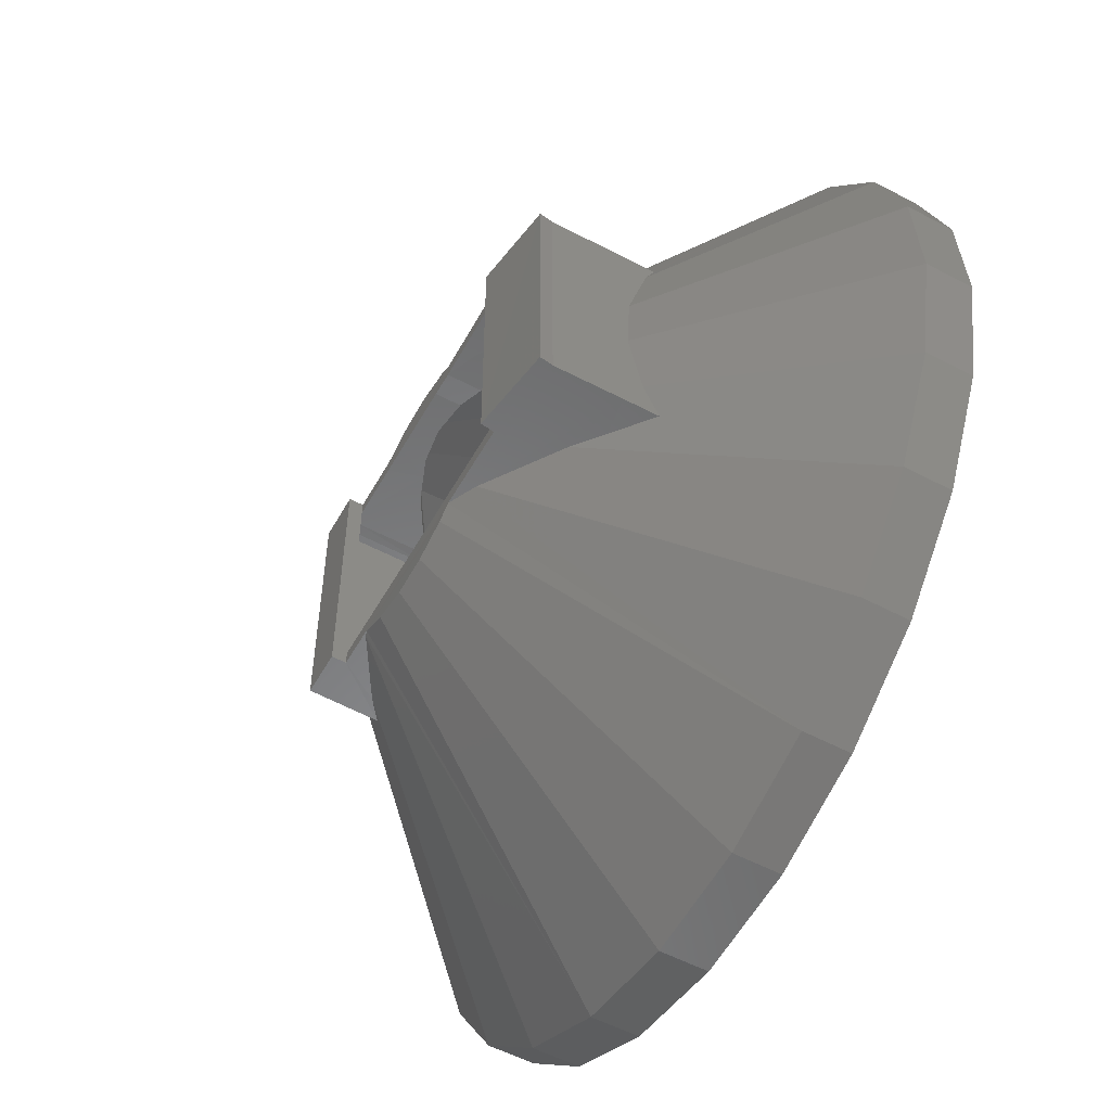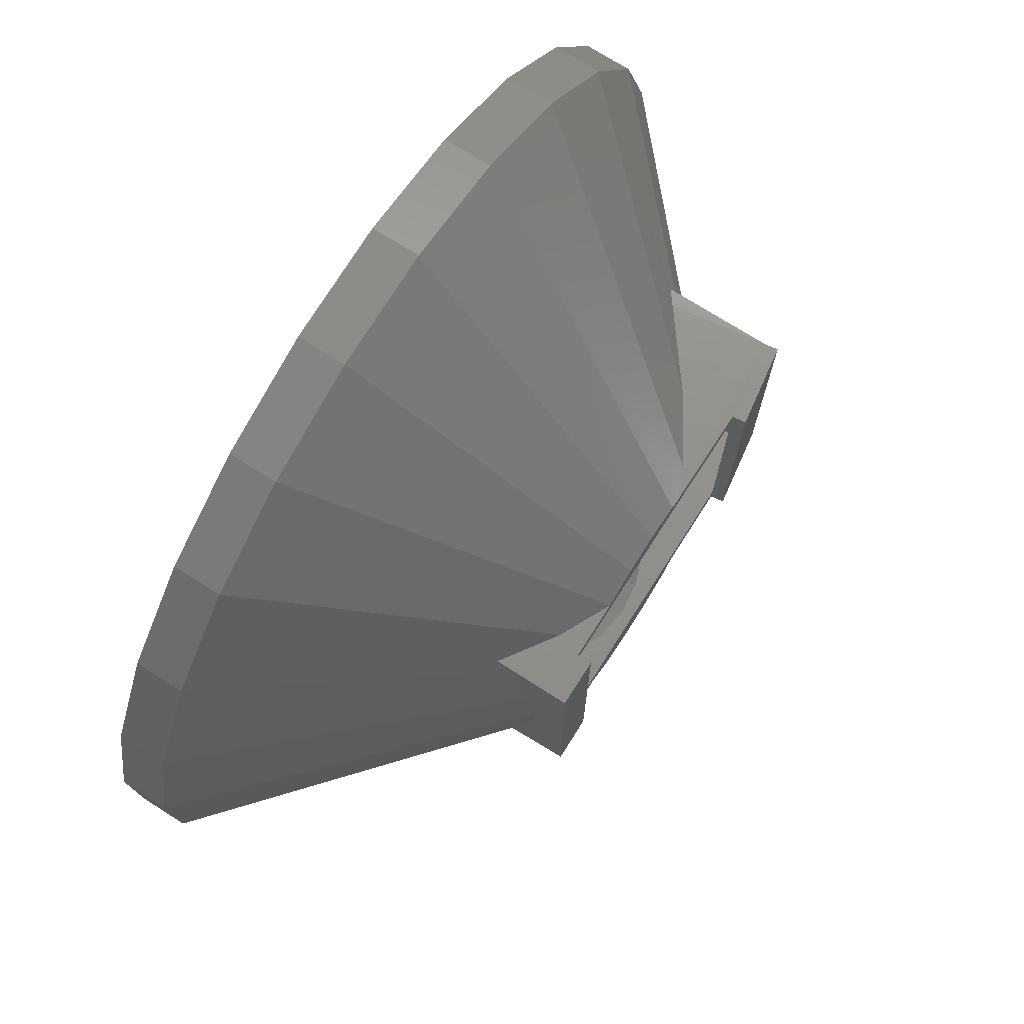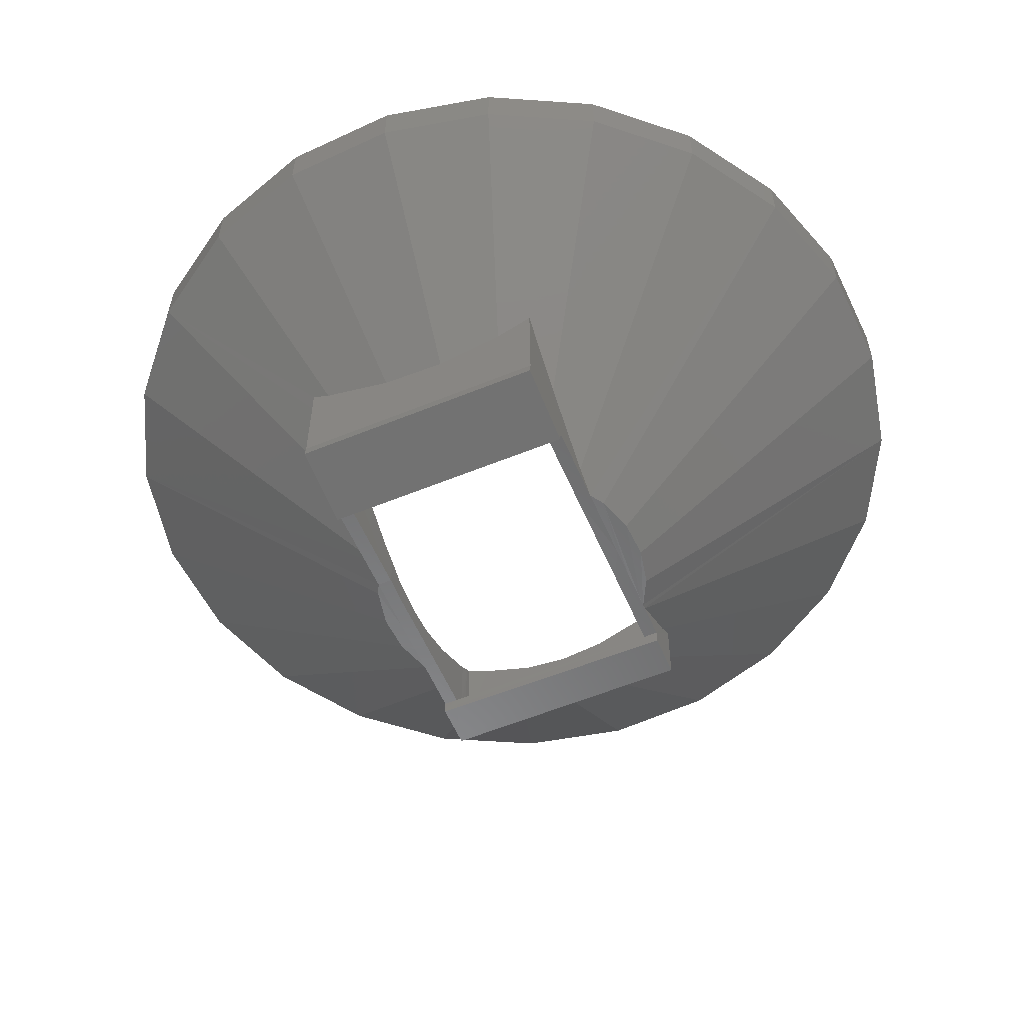
<metadata>
{"format":"stl","ext":"stl","renderer":"f3d","projection":"perspective","resolution":1024,"background":"white","views":[{"elev":-55.3,"azim":-119.1,"up":"+Y"},{"elev":72.8,"azim":122.4,"up":"+Y"},{"elev":-56.6,"azim":-67.0,"up":"+Z"}]}
</metadata>
<code>
# stl→obj: 326 verts, 652 faces
v 3.29 -1.261 0.02967
v 1.637 -1.51 0.02288
v 1.25 -1.26 0.02864
v 4.158 -1.262 0.03085
v 5.163 -1.262 0.03063
v 2.597 -1.819 0.02288
v 5.357 -1.263 0.0307
v 3.604 -1.869 0.02288
v 4.59 -1.656 0.02288
v -1.72 5.106 3.23
v -1.27 5.1 1.758
v -0.888 5.1 2.572
v -2.466 -1.255 3.688
v -2.317 -0.8755 3.55
v -2.466 -0.8753 3.688
v -2.317 -1.255 3.55
v -0.4892 5.098 2.259
v -0.8852 5.478 2.571
v -0.4887 5.478 2.259
v -0.3474 5.098 2.145
v -0.3469 5.478 2.145
v -2.113 -0.8754 3.389
v -2.114 -1.255 3.389
v -0.8261 5.097 1.415
v -1.719 5.486 3.228
v 0.3348 5.088 1.702
v 0.2268 5.088 0.7685
v -0.2051 5.089 2.031
v 1.99 5.621 0.02288
v 3.29 5.475 0.02479
v 1.707 5.475 0.0266
v 2.976 5.833 0.02288
v 3.984 5.783 0.02288
v 4.226 5.475 0.02479
v 4.944 5.474 0.02288
v -0.6778 -1.257 2.25
v -0.9419 -0.878 2.46
v -0.9422 -1.257 2.46
v -0.6775 -0.8779 2.25
v -0.02575 -1.258 1.737
v -0.02546 -0.8787 1.736
v 1.418 -1.26 0.8413
v 0.05001 -0.8788 1.673
v 0.04971 -1.258 1.674
v 1.419 -0.8801 0.8411
v 6.784 5.109 2.029
v 5.307 5.476 1.129
v 5.307 5.108 1.129
v 6.784 5.476 2.029
v -2.682 0.2743 3.673
v -3.083 1.982 3.449
v -3.083 0.2746 3.673
v -2.682 0.5888 3.632
v -2.667 1.982 3.449
v -2.683 1.146 0.2769
v -2.667 1.463 2.316
v -2.681 0.5839 2.486
v -2.667 1.982 2.339
v -2.685 5.078 0.2611
v -0.9352 5.077 0.0017
v -2.341 5.104 2.58
v -2.685 5.078 2.848
v -3.081 5.479 3.148
v -2.704 5.486 2.858
v -3.081 5.479 0.3181
v 4.226 5.108 0.7153
v 4.226 5.475 0.7152
v 4.7 5.108 0.897
v -2.665 3.689 3.671
v -3.082 4.999 4.172
v -3.082 3.69 3.671
v -2.665 4.016 3.796
v -2.682 -0.2948 3.891
v -2.681 -0.2948 2.655
v -2.681 -0.8774 2.73
v -2.681 -0.8779 3.057
v -2.681 -0.88 2.9
v -2.681 -0.6717 2.813
v -2.681 -0.88 0.285
v -2.664 4.998 2.91
v -2.665 3.689 2.544
v -2.665 4.999 3.815
v -2.681 -0.8785 3.837
v -2.465 -0.8759 3.057
v 1.707 5.087 0.964
v 1.273 5.476 1.13
v 1.273 5.088 1.13
v 2.354 5.476 0.7156
v 2.354 5.108 0.7158
v -2.701 -1.254 3.906
v -2.775 -1.065 3.973
v 3.29 5.107 0.02501
v 4.226 5.108 0.0249
v 2.354 5.108 0.02614
v 3.29 5.108 0.5933
v 3.29 5.475 0.593
v 4.943 5.107 0.02312
v -1.394 -0.8773 1.684
v -0.9419 -0.8785 1.377
v -2.113 -0.8736 2.268
v -2.463 5.109 3.817
v -2.552 5.493 3.885
v -2.552 5.101 3.887
v -2.775 -0.8777 3.902
v -3.084 -1.255 3.056
v -3.083 -1.257 2.129
v -2.114 -1.253 2.268
v -3.083 -0.2947 3.891
v -0.2051 5.478 2.031
v 3.29 -1.261 0.3455
v 2.421 -0.8811 0.4581
v 2.421 -1.261 0.4583
v 3.289 -0.8817 0.3483
v 1.707 5.087 0.02695
v -2.916 -1.254 4.103
v 7.641 -0.8737 2.32
v 7.446 -0.8756 2.323
v 7.64 -1.259 2.555
v 7.262 -1.262 2.256
v -2.682 5.104 3.817
v -2.68 4.999 3.95
v -2.681 5.102 3.966
v -1.395 -1.257 1.684
v 0.537 -1.26 0.3759
v 0.8746 5.087 0.3709
v 1.25 -0.88 0.0263
v 3.289 -0.8818 0.03246
v 2.348 13.54 8.268
v 5.37 13.39 7.027
v 2.348 13.54 7.027
v 5.37 13.39 8.268
v -0.6097 12.9 8.268
v -0.6097 12.9 7.027
v -3.302 11.52 8.268
v -3.302 11.52 7.027
v -5.545 9.485 8.268
v -5.545 9.485 7.027
v -7.186 6.943 7.027
v -7.186 6.943 8.268
v -8.113 4.063 7.027
v -8.113 4.063 8.268
v -8.263 1.04 7.027
v -8.263 1.04 8.268
v -7.625 -1.918 7.027
v -7.625 -1.918 8.268
v -6.244 -4.61 7.027
v -6.244 -4.61 8.268
v -4.213 -6.853 7.027
v -4.213 -6.853 8.268
v -3.082 -1.267 0.3451
v -3.083 -0.2947 2.655
v -3.082 1.463 2.316
v -3.081 3.145 2.391
v -3.081 4.999 2.91
v -3.084 -1.254 4.259
v 5.534 -1.259 1.08
v 6.035 -0.8759 1.396
v 5.533 -0.876 1.078
v 6.034 -1.259 1.397
v 6.607 -1.262 1.742
v 6.544 -0.8811 1.678
v 6.534 -1.262 1.679
v 6.608 -0.8767 1.741
v 5.357 -1.26 0.9668
v 5.164 -0.8804 0.845
v 5.163 -1.262 0.8439
v 5.356 -0.8774 0.9655
v 10.79 10.82 7.027
v 12.82 8.574 8.268
v 12.82 8.574 7.027
v 10.79 10.82 8.268
v 8.251 12.46 8.268
v 8.251 12.46 7.027
v -1.67 -8.494 8.268
v -1.67 -8.494 7.027
v 1.21 -9.42 8.268
v 1.21 -9.42 7.027
v 4.232 -9.57 8.268
v 4.232 -9.57 7.027
v 7.19 -8.933 8.268
v 7.19 -8.933 7.027
v 9.882 -7.552 8.268
v 9.882 -7.552 7.027
v 12.13 -5.521 8.268
v 12.13 -5.521 7.027
v 13.77 -2.978 7.027
v 13.77 -2.978 8.268
v 14.69 -0.0979 7.027
v 14.69 -0.0979 8.268
v 14.84 2.924 7.027
v 14.84 2.924 8.268
v 14.21 5.882 7.027
v 14.21 5.882 8.268
v 7.2 -1.262 2.212
v 7.201 -0.8766 2.212
v 4.158 -0.8821 0.4622
v 4.159 -1.262 0.4594
v 7.262 -0.8766 2.256
v 7.07 5.476 2.26
v 7.07 5.099 2.26
v -2.664 3.145 2.391
v 6.236 -1.253 1.526
v 6.227 -0.8649 1.524
v -0.9351 5.473 0
v -2.941 -1.254 4.126
v -5.353 -3.008 7.027
v -6.35 -0.6008 7.027
v -6.69 1.982 7.027
v 5.873 -7.658 7.027
v 3.29 -7.998 7.027
v 8.28 -6.661 7.027
v 0.707 -7.658 7.027
v -1.7 -6.661 7.027
v -3.767 -5.075 7.027
v 10.35 -5.075 7.027
v 12.93 4.565 7.027
v 7.643 4.495 2.114
v 7.643 3.149 1.598
v 11.93 6.973 7.027
v 7.643 5.476 2.711
v 10.35 9.04 7.027
v 7.464 5.476 2.569
v 13.27 1.982 7.027
v 7.642 1.982 1.445
v 12.93 -0.6008 7.027
v 7.642 0.8163 1.597
v 11.93 -3.008 7.027
v 7.641 -0.5296 2.111
v 5.873 11.62 7.027
v 8.28 10.63 7.027
v 3.29 11.96 7.027
v 2.485 11.86 7.027
v 0.707 11.62 7.027
v -1.7 10.63 7.027
v -3.767 9.04 7.027
v -6.35 4.565 7.027
v 7.408 5.476 2.529
v -2.782 5.488 4.086
v -5.353 6.973 7.027
v -2.768 5.48 4.066
v -3.082 5.48 4.356
v -3.082 5.321 4.295
v -0.9363 -0.88 0.0263
v 4.158 -0.8827 0.03159
v 6.44 -0.8817 0.0293
v 7.261 -0.8798 0.8337
v 7.262 -0.8814 0.02847
v 5.619 -0.8821 0.03012
v 5.432 -0.8825 0.03031
v 5.534 -1.263 0.09691
v 5.502 -1.263 0.08369
v 7.112 -1.263 1.065
v 0.8746 5.476 0.3705
v 1.023 5.476 0.3084
v -0.8251 5.477 1.414
v 0.6921 -1.26 0.2991
v 7.644 5.475 1.615
v 6.256 5.475 0.674
v 7.644 4.993 1.318
v 7.641 -1.26 1.471
v 7.642 -0.0784 0.8853
v 7.643 1.188 0.5312
v 7.643 2.337 0.4796
v 7.643 2.938 0.5954
v 7.644 3.538 0.7111
v 6.434 5.108 0.02313
v 6.784 5.109 0.02282
v 7.07 5.103 0.02184
v 7.262 5.103 2.391
v 7.262 5.107 0.02118
v 7.275 0.8173 1.602
v 7.273 -0.5276 2.116
v -0.9364 -1.264 0.02866
v -3.127 -1.268 0.03597
v -3.133 5.477 -0.03284
v -3.134 -1.268 -0.005828
v -2.722 5.077 0.0006446
v -2.72 -0.8806 0.0263
v -0.987 5.472 -0.3509
v -0.9821 -1.266 -0.2805
v -0.9883 -1.266 -0.3223
v 6.44 -1.262 0.02897
v -6.69 1.982 8.268
v -6.35 -0.6008 8.268
v -5.353 -3.008 8.268
v -3.767 -5.075 8.268
v -1.7 -6.661 8.268
v 0.707 -7.658 8.268
v 3.29 -7.998 8.268
v 4.095 -7.892 8.268
v 5.873 -7.658 8.268
v 8.28 -6.661 8.268
v 10.35 -5.075 8.268
v 11.93 -3.008 8.268
v 12.93 -0.6008 8.268
v 13.27 1.982 8.268
v -6.35 4.565 8.268
v -5.353 6.973 8.268
v -3.767 9.04 8.268
v -1.7 10.63 8.268
v 0.707 11.62 8.268
v 2.485 11.86 8.268
v 3.29 11.96 8.268
v 5.873 11.62 8.268
v 8.28 10.63 8.268
v 10.35 9.04 8.268
v 11.93 6.973 8.268
v 12.93 4.565 8.268
v 7.276 3.148 1.603
v 7.276 4.494 2.116
v 7.275 1.982 1.451
v 7.262 1.065 0.0261
v 7.262 3.466 0.02318
v 6.433 5.478 0.02367
v 6.438 5.099 -0.2224
v 6.44 -1.262 -0.2179
v 6.433 5.478 -0.2232
v 7.658 5.481 -0.2209
v 7.607 -1.261 -0.2205
v 7.643 3.528 -0.2208
v 6.44 -1.262 -0.3424
v 7.607 -1.261 -0.345
v 7.658 5.481 -0.3454
v 6.433 5.478 -0.3477
v 7.643 3.528 -0.3453
v 6.438 5.099 -0.3469
f 1 2 3
f 2 1 4
f 2 4 5
f 5 6 2
f 6 5 7
f 7 8 6
f 7 9 8
f 10 11 12
f 13 14 15
f 14 13 16
f 17 18 12
f 18 17 19
f 20 19 17
f 19 20 21
f 16 22 14
f 22 16 23
f 20 11 24
f 20 12 11
f 12 20 17
f 12 25 10
f 25 12 18
f 26 24 27
f 24 26 28
f 24 28 20
f 29 30 31
f 30 29 32
f 30 32 33
f 30 33 34
f 34 33 35
f 36 37 38
f 37 36 39
f 40 39 36
f 39 40 41
f 42 43 44
f 43 42 45
f 44 41 40
f 41 44 43
f 46 47 48
f 47 46 49
f 50 51 52
f 51 50 53
f 51 53 54
f 55 56 57
f 56 55 58
f 24 59 60
f 59 24 61
f 61 24 11
f 62 59 61
f 63 64 65
f 66 47 67
f 47 66 68
f 47 68 48
f 69 70 71
f 70 69 72
f 50 73 74
f 75 76 77
f 76 75 78
f 55 75 79
f 75 55 78
f 78 55 74
f 74 55 50
f 50 55 57
f 53 50 57
f 80 69 81
f 69 80 72
f 72 80 82
f 83 84 76
f 84 83 15
f 85 86 87
f 86 85 88
f 88 85 89
f 90 15 91
f 15 90 13
f 66 92 93
f 92 66 94
f 94 66 95
f 89 94 95
f 95 88 89
f 88 95 96
f 66 96 95
f 96 66 67
f 68 93 97
f 93 68 66
f 98 37 99
f 37 98 100
f 37 100 22
f 38 22 23
f 22 38 37
f 101 102 103
f 102 101 25
f 25 101 10
f 104 83 76
f 10 61 11
f 105 106 107
f 108 50 52
f 50 108 73
f 28 21 20
f 21 28 109
f 110 111 112
f 111 110 113
f 89 114 94
f 114 89 85
f 112 45 42
f 45 112 111
f 90 91 115
f 116 117 118
f 118 117 119
f 120 121 82
f 62 80 59
f 121 72 82
f 120 122 121
f 70 121 122
f 121 70 72
f 123 106 124
f 106 123 107
f 85 125 114
f 125 85 27
f 27 85 87
f 27 87 26
f 126 1 3
f 1 126 127
f 128 129 130
f 129 128 131
f 132 130 133
f 130 132 128
f 134 133 135
f 133 134 132
f 136 135 137
f 135 136 134
f 136 138 139
f 138 136 137
f 139 140 141
f 140 139 138
f 141 142 143
f 142 141 140
f 143 144 145
f 144 143 142
f 145 146 147
f 146 145 144
f 147 148 149
f 148 147 146
f 106 65 150
f 65 106 151
f 151 106 105
f 65 151 152
f 65 152 153
f 65 153 154
f 65 154 63
f 91 108 155
f 108 91 104
f 104 91 83
f 83 91 15
f 73 108 104
f 120 62 61
f 156 157 158
f 157 156 159
f 62 82 80
f 82 62 120
f 160 161 162
f 161 160 163
f 164 165 166
f 165 164 167
f 168 169 170
f 169 168 171
f 172 168 173
f 168 172 171
f 131 173 129
f 173 131 172
f 174 148 175
f 148 174 149
f 176 175 177
f 175 176 174
f 178 177 179
f 177 178 176
f 180 179 181
f 179 180 178
f 182 181 183
f 181 182 180
f 184 183 185
f 183 184 182
f 186 184 185
f 184 186 187
f 188 187 186
f 187 188 189
f 190 189 188
f 189 190 191
f 192 191 190
f 191 192 193
f 170 193 192
f 193 170 169
f 74 104 78
f 74 73 104
f 194 163 160
f 163 194 195
f 110 196 113
f 196 110 197
f 119 195 194
f 195 119 198
f 197 165 196
f 165 197 166
f 46 199 49
f 199 46 200
f 117 198 119
f 54 71 51
f 71 54 69
f 75 100 79
f 201 54 58
f 54 201 69
f 69 201 81
f 84 22 100
f 22 84 14
f 14 84 15
f 122 120 103
f 202 161 203
f 161 202 162
f 10 120 61
f 120 10 101
f 103 120 101
f 56 53 57
f 53 56 54
f 54 56 58
f 79 98 99
f 98 79 100
f 59 58 55
f 58 59 201
f 201 59 81
f 81 59 80
f 164 158 167
f 158 164 156
f 202 157 159
f 157 202 203
f 60 125 27
f 125 60 114
f 24 60 27
f 31 94 114
f 94 31 30
f 94 30 92
f 30 93 92
f 93 30 34
f 204 114 60
f 114 204 31
f 35 93 34
f 93 35 97
f 84 77 76
f 205 91 155
f 91 205 115
f 84 100 75
f 84 75 77
f 78 104 76
f 205 155 206
f 206 52 207
f 52 206 155
f 52 155 108
f 206 115 205
f 115 206 90
f 207 51 208
f 51 207 52
f 209 110 210
f 110 209 197
f 209 166 197
f 166 209 211
f 210 112 212
f 112 210 110
f 212 42 213
f 42 212 112
f 213 44 214
f 44 213 42
f 44 40 214
f 211 164 166
f 164 211 156
f 156 211 159
f 159 211 202
f 202 211 162
f 162 211 215
f 216 217 218
f 217 216 219
f 220 221 222
f 221 220 217
f 221 217 219
f 223 218 224
f 218 223 216
f 225 224 226
f 224 225 223
f 215 160 162
f 227 226 228
f 226 227 225
f 47 229 67
f 229 47 230
f 96 229 231
f 229 96 67
f 49 230 47
f 230 49 221
f 88 232 233
f 232 88 96
f 232 96 231
f 86 233 234
f 233 86 88
f 109 234 235
f 234 109 86
f 51 236 208
f 236 51 71
f 215 118 119
f 118 215 116
f 116 215 228
f 228 215 227
f 215 119 194
f 215 194 160
f 221 49 199
f 221 199 237
f 206 13 90
f 13 206 16
f 214 16 206
f 16 214 23
f 23 214 38
f 38 214 40
f 38 40 36
f 221 237 222
f 238 235 239
f 235 238 102
f 235 102 25
f 235 25 18
f 102 238 240
f 19 235 18
f 19 109 235
f 109 19 21
f 239 241 238
f 241 239 242
f 238 241 240
f 71 239 236
f 239 71 242
f 242 71 70
f 243 127 126
f 127 243 79
f 79 111 113
f 111 79 99
f 111 99 45
f 45 99 43
f 43 99 37
f 43 37 39
f 43 39 41
f 127 196 244
f 196 127 113
f 113 127 79
f 26 109 28
f 109 26 86
f 86 26 87
f 70 241 242
f 241 70 122
f 102 122 103
f 122 240 241
f 102 240 122
f 245 246 247
f 246 245 248
f 246 248 158
f 246 158 161
f 246 161 198
f 161 158 157
f 161 157 203
f 198 161 163
f 198 163 195
f 244 167 249
f 167 244 165
f 165 244 196
f 249 158 248
f 158 249 167
f 244 1 127
f 1 244 4
f 250 181 251
f 181 250 183
f 181 7 251
f 252 183 250
f 183 252 185
f 133 253 135
f 253 133 254
f 31 254 133
f 135 255 137
f 255 135 253
f 29 31 133
f 130 29 133
f 29 130 32
f 124 175 148
f 175 124 256
f 123 148 146
f 148 123 124
f 3 175 256
f 2 175 3
f 2 177 175
f 177 2 6
f 168 257 258
f 257 168 259
f 259 168 170
f 173 258 35
f 258 173 168
f 129 32 130
f 32 129 33
f 129 35 33
f 35 129 173
f 6 179 177
f 179 6 8
f 9 179 8
f 179 9 181
f 151 146 144
f 146 151 105
f 105 123 146
f 123 105 107
f 152 144 142
f 144 152 151
f 138 153 140
f 153 138 154
f 137 154 138
f 154 137 63
f 63 137 64
f 64 137 255
f 140 152 142
f 152 140 153
f 260 185 252
f 185 260 261
f 185 261 186
f 262 186 261
f 186 262 188
f 263 188 262
f 188 263 190
f 264 190 263
f 190 264 265
f 190 265 192
f 181 9 7
f 46 266 267
f 266 46 48
f 266 48 68
f 68 97 266
f 200 267 268
f 267 200 46
f 269 199 200
f 269 237 199
f 237 269 222
f 222 269 220
f 269 268 270
f 268 269 200
f 228 271 272
f 271 228 226
f 228 272 198
f 228 117 116
f 228 198 117
f 243 3 273
f 3 243 126
f 274 275 276
f 275 274 150
f 275 150 65
f 59 277 60
f 277 79 278
f 79 277 55
f 55 277 59
f 79 243 278
f 278 60 277
f 60 278 243
f 279 280 281
f 280 279 273
f 273 279 243
f 243 279 60
f 60 279 204
f 256 273 3
f 273 256 274
f 274 256 150
f 150 256 124
f 150 124 106
f 274 280 273
f 275 204 279
f 204 275 65
f 204 65 31
f 31 65 254
f 254 65 253
f 253 65 255
f 255 65 64
f 259 192 265
f 192 259 170
f 249 4 244
f 4 249 5
f 5 249 7
f 7 249 282
f 282 249 248
f 282 248 245
f 145 141 143
f 141 145 139
f 139 145 147
f 139 147 283
f 283 147 284
f 284 147 285
f 285 147 149
f 285 149 286
f 286 149 174
f 286 174 287
f 287 174 288
f 288 174 176
f 288 176 289
f 289 176 178
f 289 178 290
f 290 178 291
f 291 178 180
f 291 180 292
f 292 180 182
f 292 182 293
f 293 182 184
f 293 184 294
f 294 184 295
f 295 184 187
f 295 187 296
f 139 297 136
f 297 139 283
f 136 297 298
f 136 298 134
f 134 298 299
f 134 299 300
f 134 300 132
f 132 300 301
f 132 301 128
f 128 301 302
f 128 302 131
f 131 302 303
f 131 303 304
f 131 304 172
f 172 304 305
f 172 305 171
f 171 305 306
f 171 306 307
f 171 307 169
f 169 307 308
f 169 308 193
f 193 308 296
f 193 296 187
f 193 187 189
f 193 189 191
f 304 231 229
f 231 304 303
f 305 229 230
f 229 305 304
f 306 230 221
f 230 306 305
f 306 219 307
f 219 306 221
f 307 216 308
f 216 307 219
f 308 223 296
f 223 308 216
f 296 225 295
f 225 296 223
f 295 227 294
f 227 295 225
f 294 215 293
f 215 294 227
f 292 215 211
f 215 292 293
f 291 211 209
f 211 291 292
f 289 209 210
f 209 289 291
f 291 289 290
f 288 210 212
f 210 288 289
f 287 212 213
f 212 287 288
f 286 213 214
f 213 286 287
f 206 286 214
f 286 206 285
f 207 285 206
f 285 207 284
f 208 284 207
f 284 208 283
f 236 283 208
f 283 236 297
f 239 297 236
f 297 239 298
f 235 298 239
f 298 235 299
f 300 235 234
f 235 300 299
f 301 234 233
f 234 301 300
f 303 232 231
f 232 303 233
f 233 303 301
f 301 303 302
f 309 217 310
f 217 309 218
f 217 269 310
f 217 220 269
f 224 309 311
f 309 224 218
f 226 311 271
f 311 226 224
f 312 247 272
f 271 312 272
f 312 271 311
f 312 311 313
f 313 311 309
f 313 309 310
f 310 270 313
f 270 310 269
f 272 246 198
f 272 247 246
f 35 266 97
f 266 35 314
f 282 315 316
f 315 282 245
f 315 245 266
f 266 317 315
f 317 266 314
f 245 267 266
f 267 245 247
f 267 247 268
f 268 247 312
f 268 312 270
f 270 312 313
f 258 314 35
f 314 318 317
f 318 314 257
f 257 314 258
f 318 265 264
f 265 318 259
f 259 318 257
f 319 261 260
f 261 319 262
f 262 319 263
f 320 264 263
f 264 320 318
f 320 263 319
f 319 321 322
f 321 319 316
f 316 319 282
f 260 282 319
f 282 260 252
f 282 252 250
f 282 250 251
f 282 251 7
f 317 323 324
f 323 317 318
f 323 320 325
f 320 323 318
f 325 319 322
f 319 325 320
f 316 326 321
f 326 316 315
f 315 324 326
f 324 315 317
f 323 326 324
f 326 323 321
f 321 323 325
f 321 325 322
f 275 281 276
f 281 275 279
f 280 276 281
f 276 280 274

</code>
